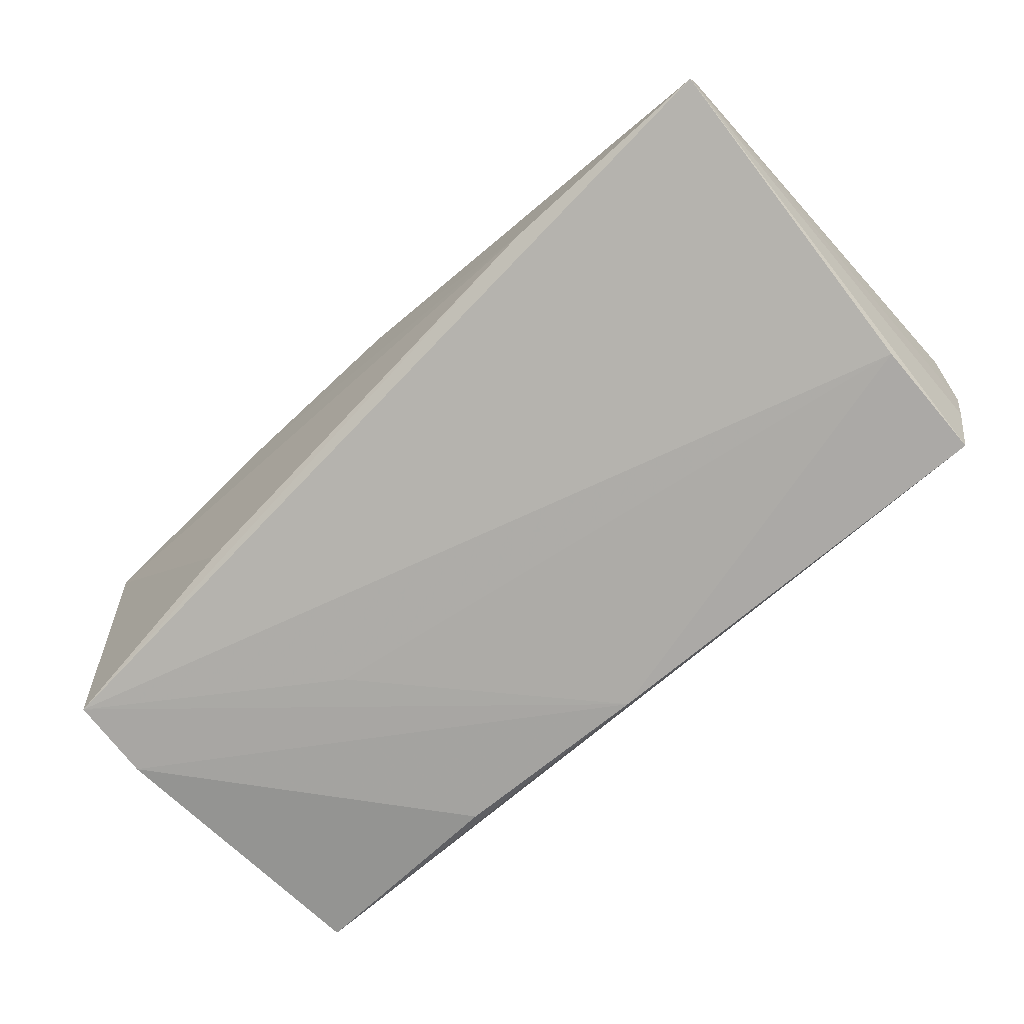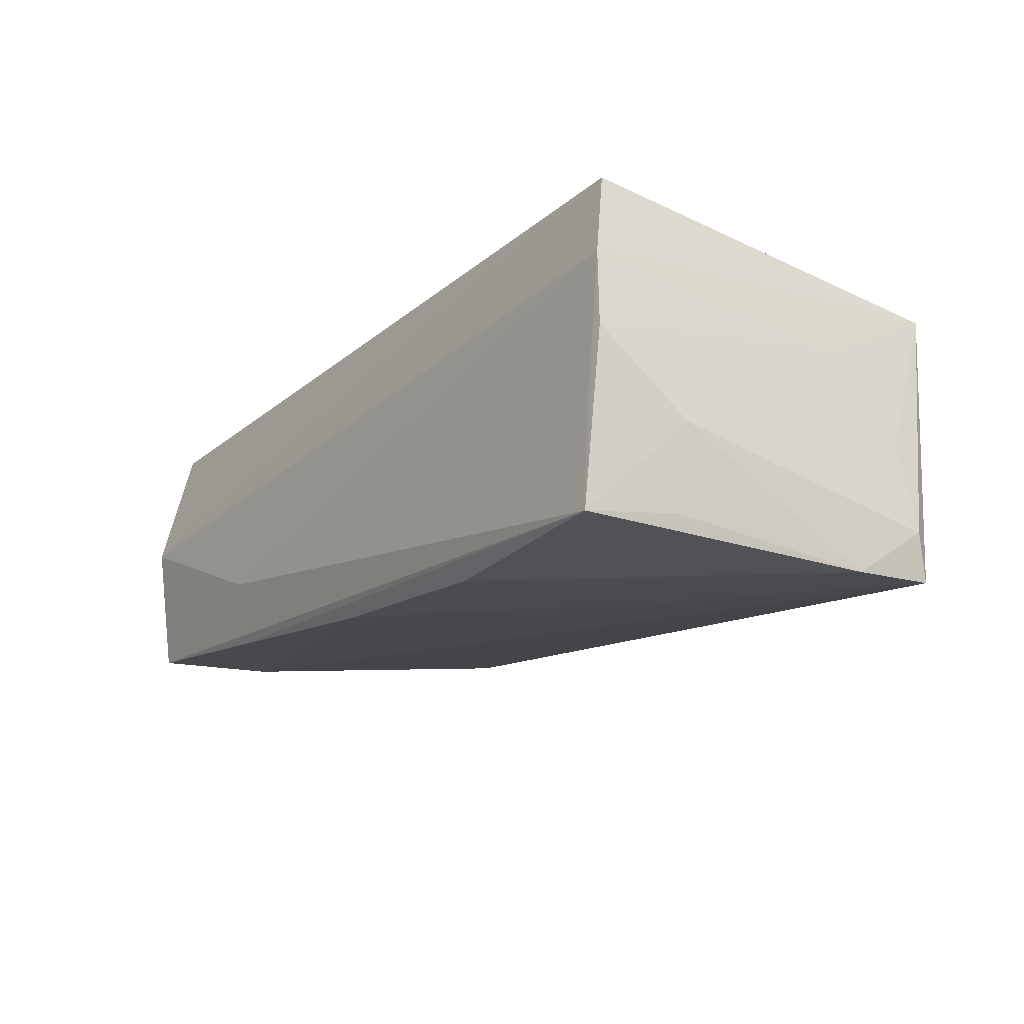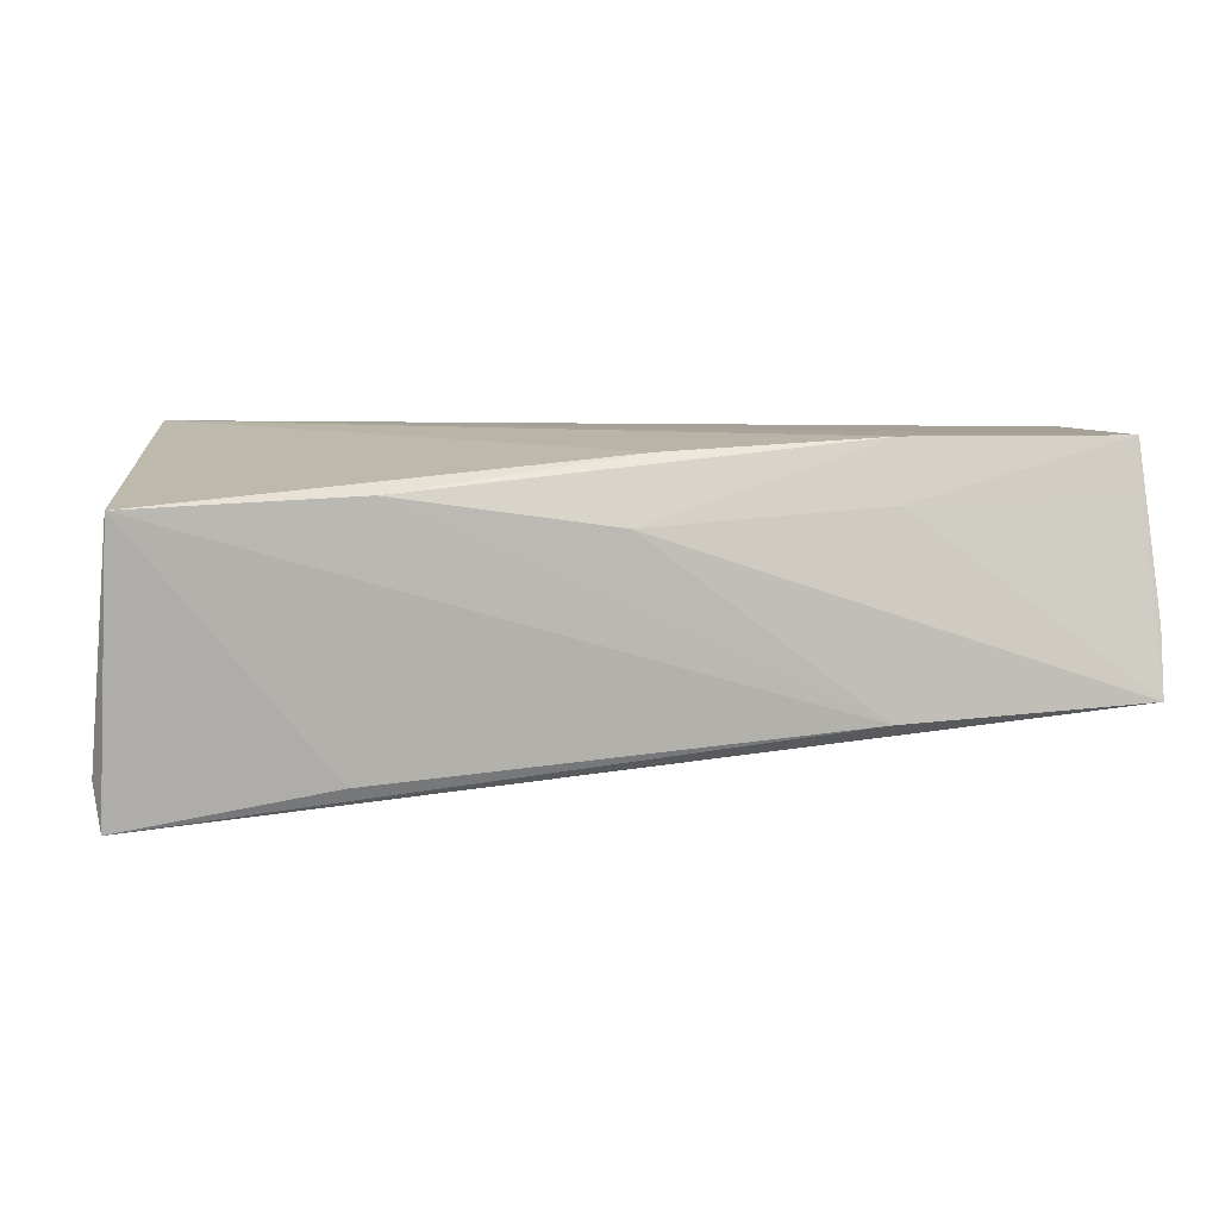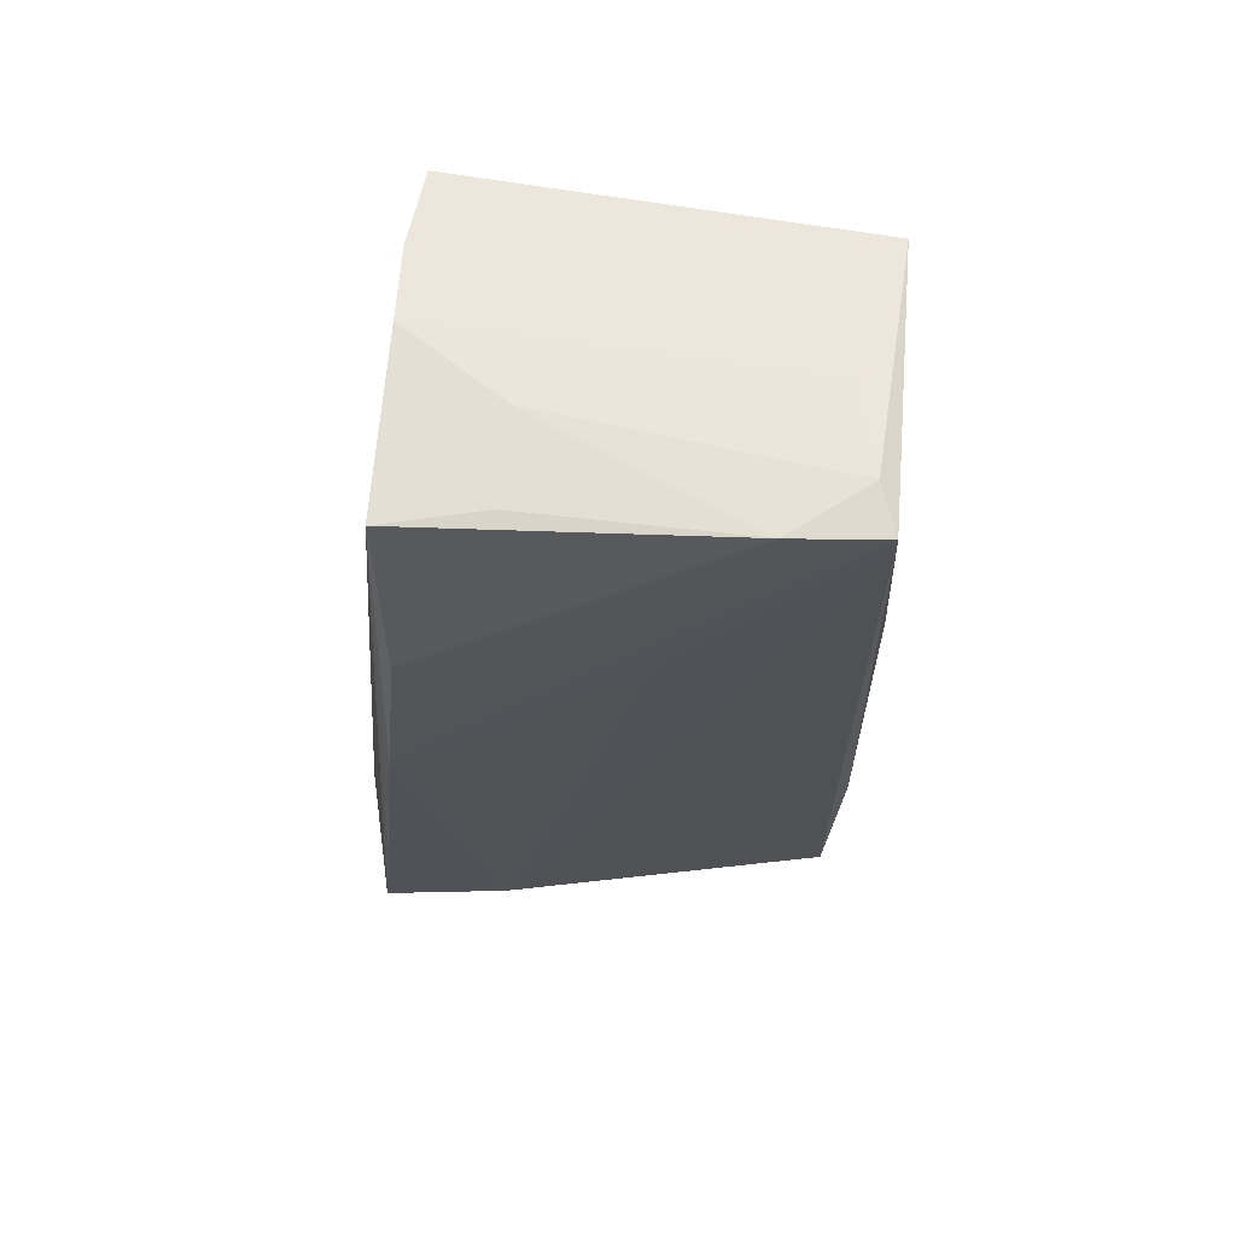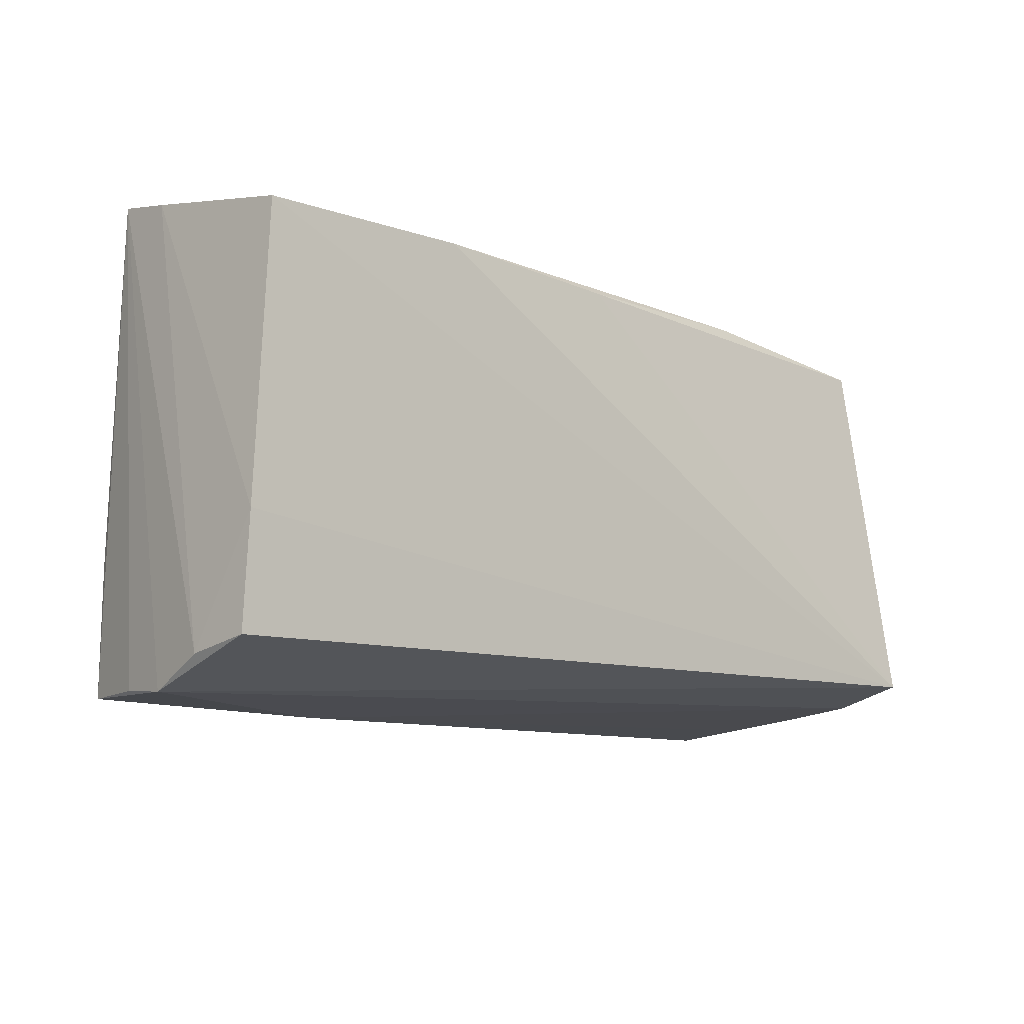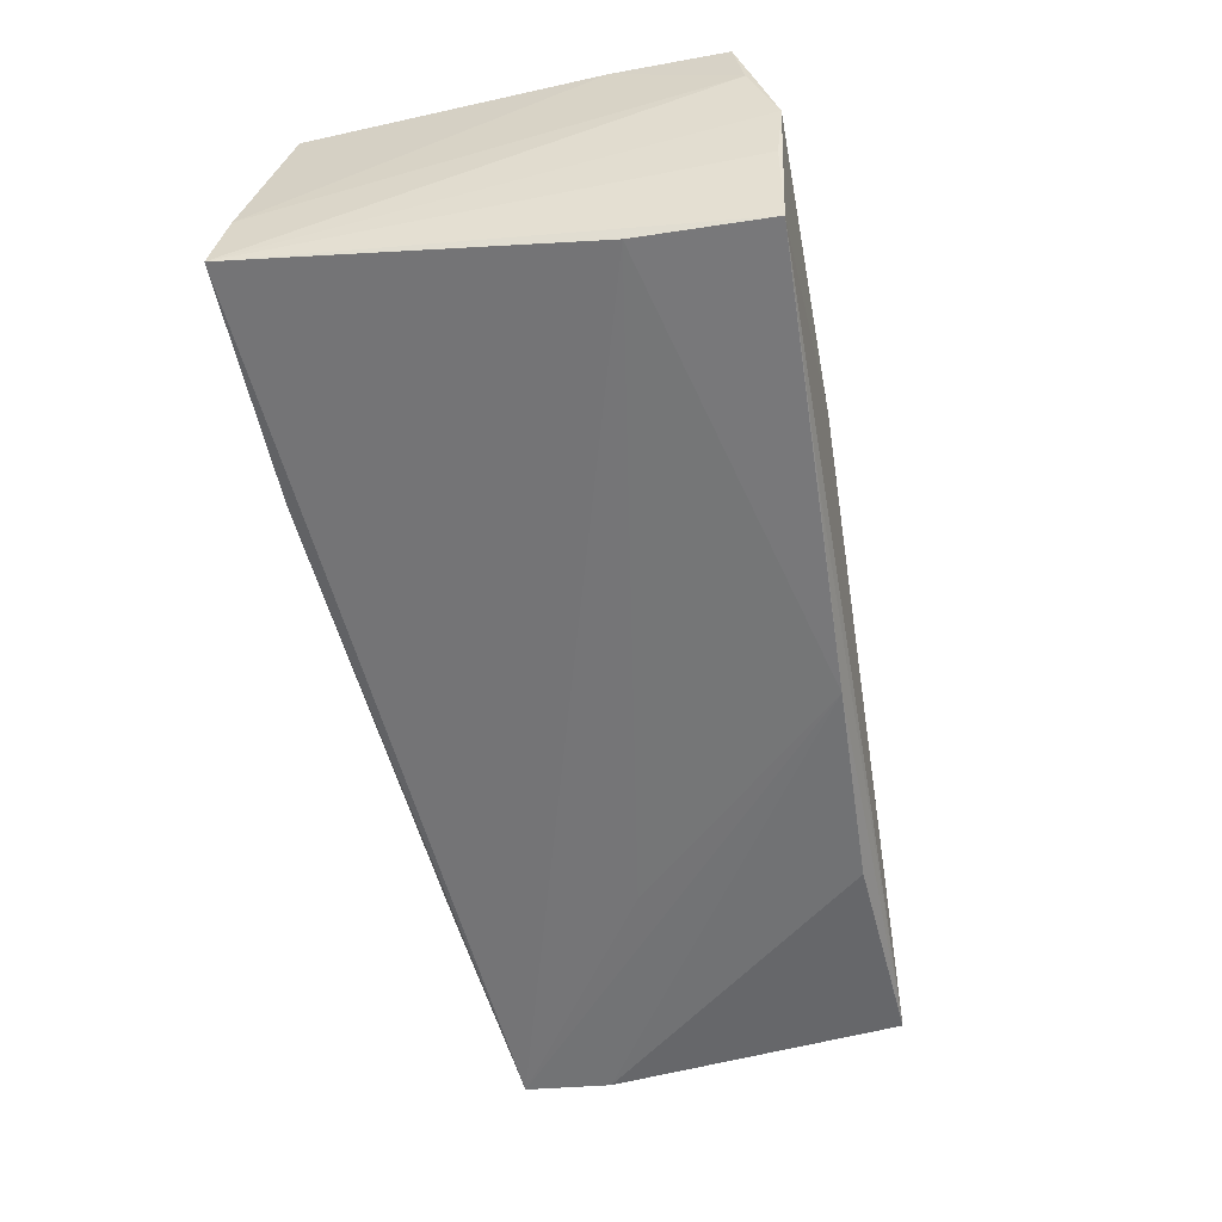
<metadata>
{"format":"obj","ext":"obj","renderer":"f3d","projection":"perspective","resolution":1024,"background":"white","views":[{"elev":-69.6,"azim":-138.0,"up":"+Z"},{"elev":-18.6,"azim":58.5,"up":"+Z"},{"elev":7.3,"azim":175.9,"up":"+Z"},{"elev":-27.6,"azim":87.8,"up":"+Z"},{"elev":-13.2,"azim":-42.3,"up":"+Y"},{"elev":-53.0,"azim":-77.8,"up":"+Z"}]}
</metadata>
<code>
v -0.02587 -0.02796 -0.009533
v -0.0537 0.02285 0.01921
v 0.02666 -0.02274 -0.02147
v -0.05335 0.02446 0.01244
v -0.05527 -0.02556 0.009918
v -0.0284 0.02613 0.01231
v 0.05446 -0.01142 -0.00903
v 0.05172 0.02557 0.01221
v -0.003348 0.02421 0.01772
v 0.05429 0.01195 -0.02204
v 0.05283 0.01098 0.004805
v -0.02545 -0.02603 -0.01743
v -0.02724 0.02896 -0.009856
v 0.05134 -0.0199 0.01921
v 0.05229 -0.02308 -0.01061
v -0.05229 -0.01216 -0.01422
v 0.05282 -0.0237 -0.02071
v 0.001524 -0.02428 -0.02012
v 0.0281 0.02516 -0.01635
v -0.05187 -0.0275 -0.01495
v -0.05371 -0.02774 -0.00518
v 0.05349 0.02239 -0.02151
v 0.05382 -0.02219 0.0001671
v 0.02483 0.02677 0.01366
v -0.05448 -0.02864 0.001884
v 0.02604 0.002753 -0.02047
v -0.05526 0.02717 -0.0003281
v -0.05479 -0.02443 0.0177
v -0.05522 0.02896 -0.007777
v -0.02818 0.02397 0.01921
v 0.05364 0.01912 -0.005192
v 0.05448 0.02092 -0.01601
v 0.05285 -0.02171 0.009206
v 0.05369 -0.01256 -0.01932
v -0.05471 -0.01134 0.01851
v -0.0006195 0.02785 0.01024
f 25 14 28
f 14 35 28
f 10 22 32
f 32 22 8
f 21 20 25
f 25 29 21
f 21 29 20
f 20 29 16
f 16 29 22
f 22 26 16
f 22 29 13
f 5 35 27
f 5 28 35
f 27 29 5
f 5 29 25
f 25 28 5
f 14 8 9
f 9 30 14
f 2 35 14
f 14 30 2
f 27 35 2
f 2 29 27
f 2 4 29
f 8 13 24
f 24 9 8
f 30 9 24
f 30 24 36
f 36 13 29
f 36 24 13
f 8 11 31
f 31 32 8
f 23 31 11
f 20 16 18
f 18 16 26
f 18 22 10
f 18 26 22
f 8 22 19
f 19 13 8
f 22 13 19
f 17 15 1
f 25 20 1
f 20 17 1
f 6 2 30
f 30 36 6
f 4 2 6
f 29 4 6
f 6 36 29
f 33 15 17
f 17 23 33
f 33 1 15
f 25 1 33
f 33 14 25
f 33 8 14
f 33 11 8
f 33 23 11
f 7 23 17
f 10 32 7
f 32 31 7
f 31 23 7
f 12 17 20
f 20 18 12
f 12 18 17
f 10 17 3
f 3 18 10
f 17 18 3
f 34 17 10
f 10 7 34
f 34 7 17

</code>
